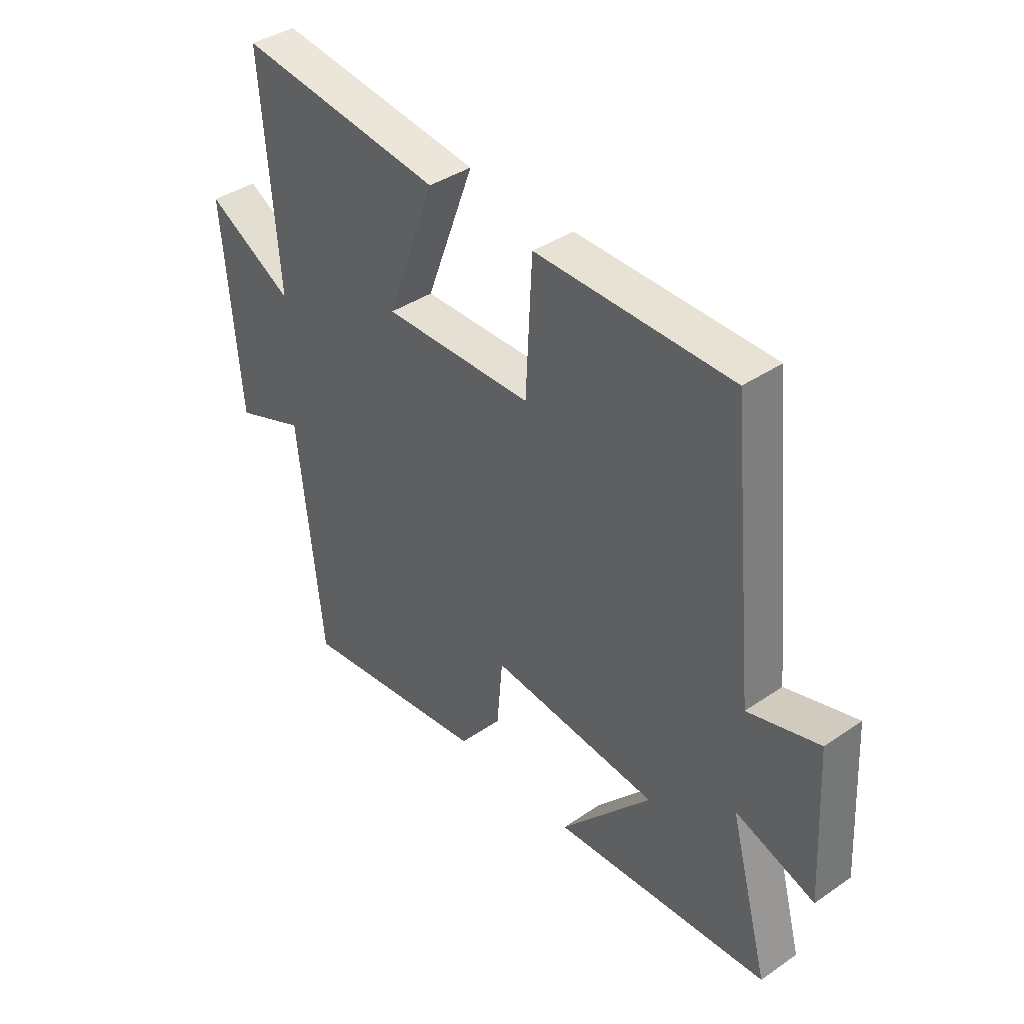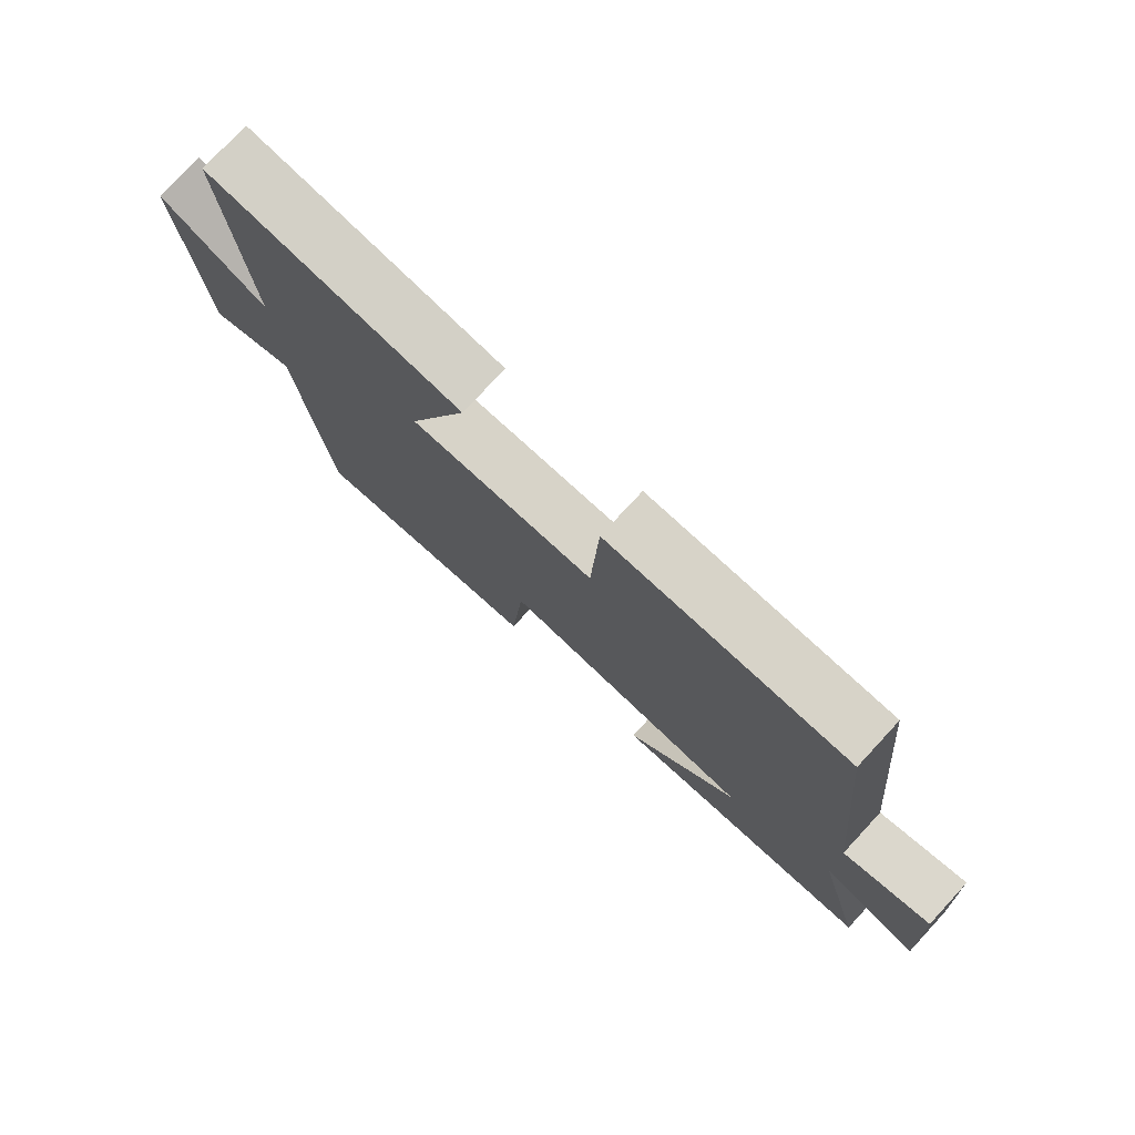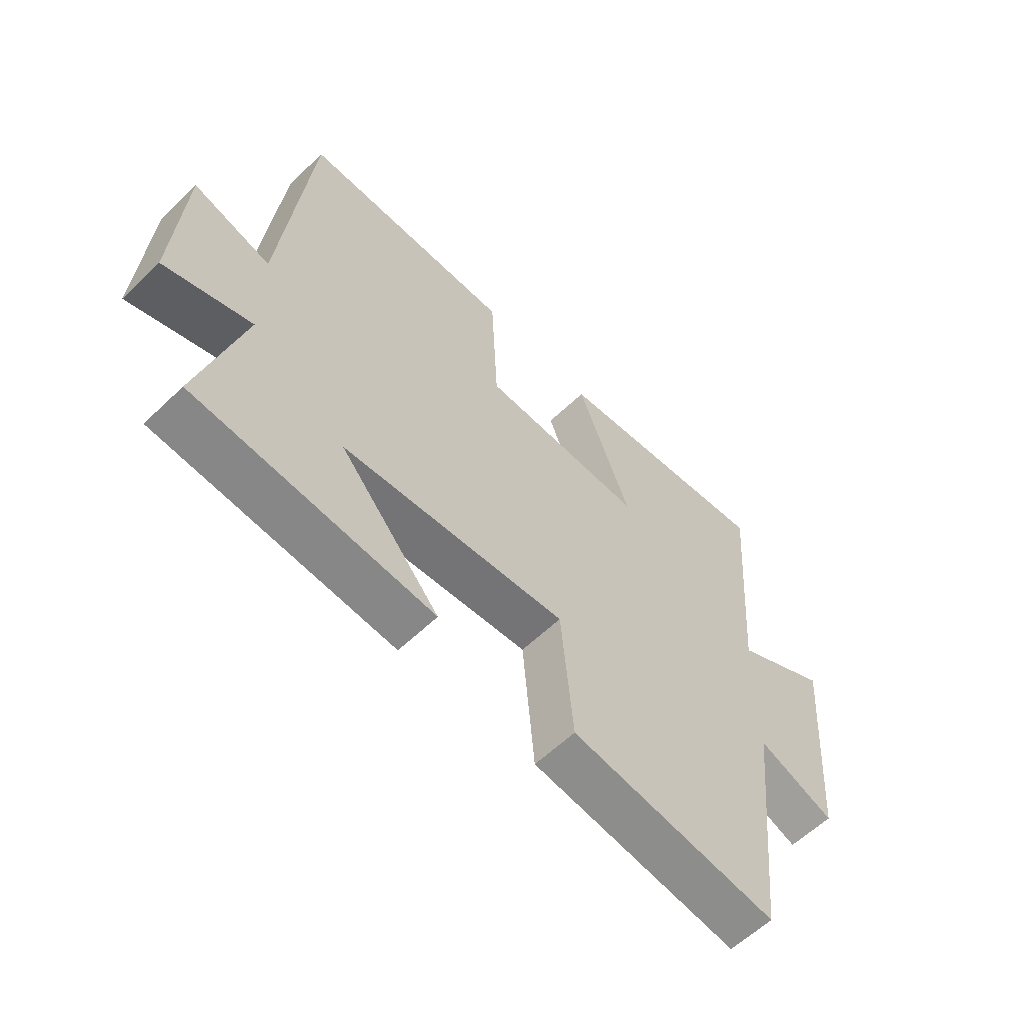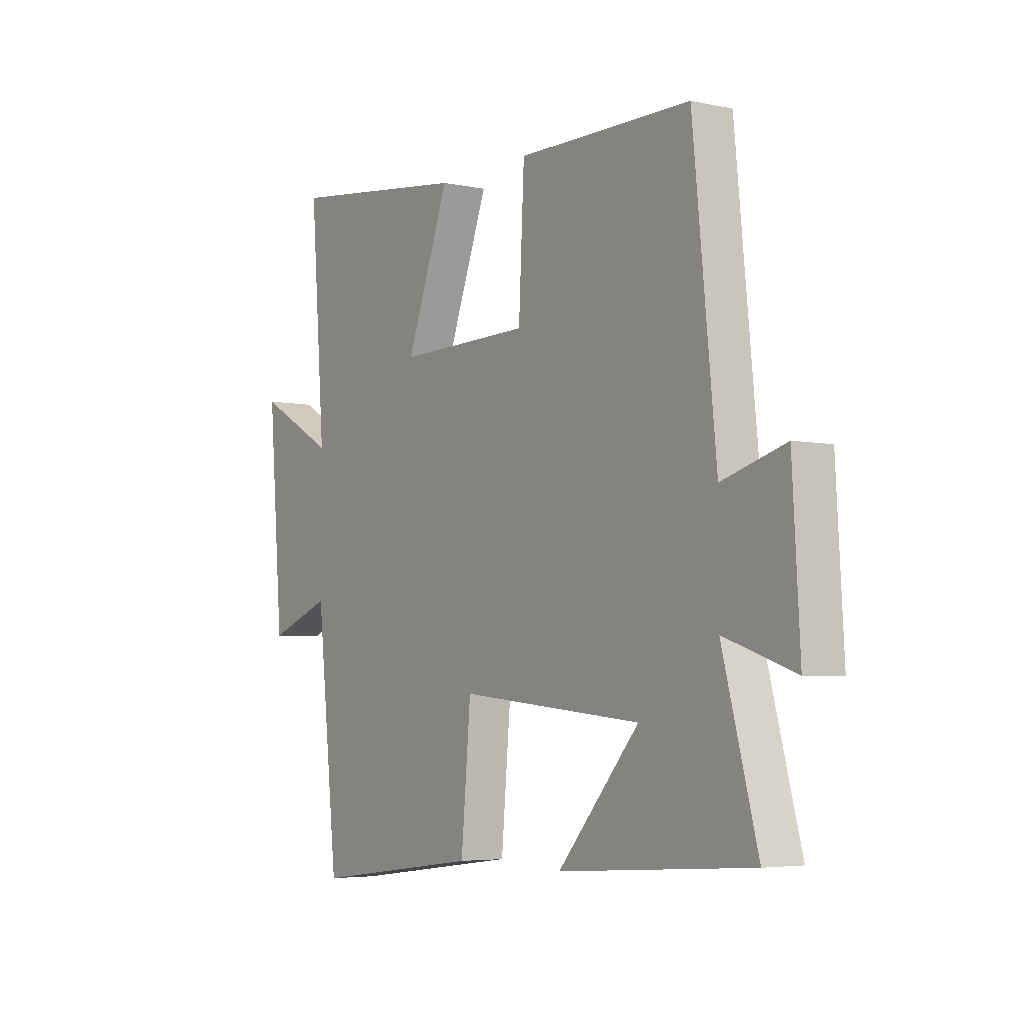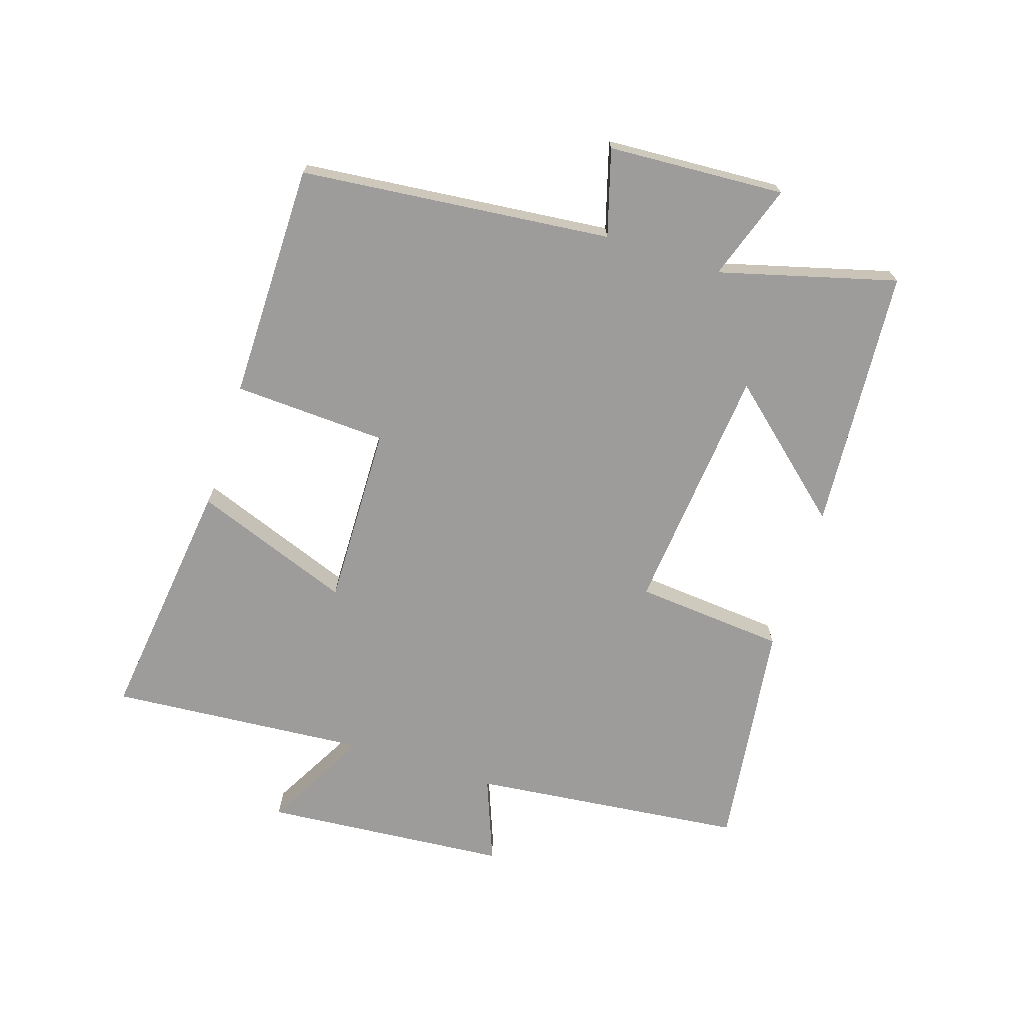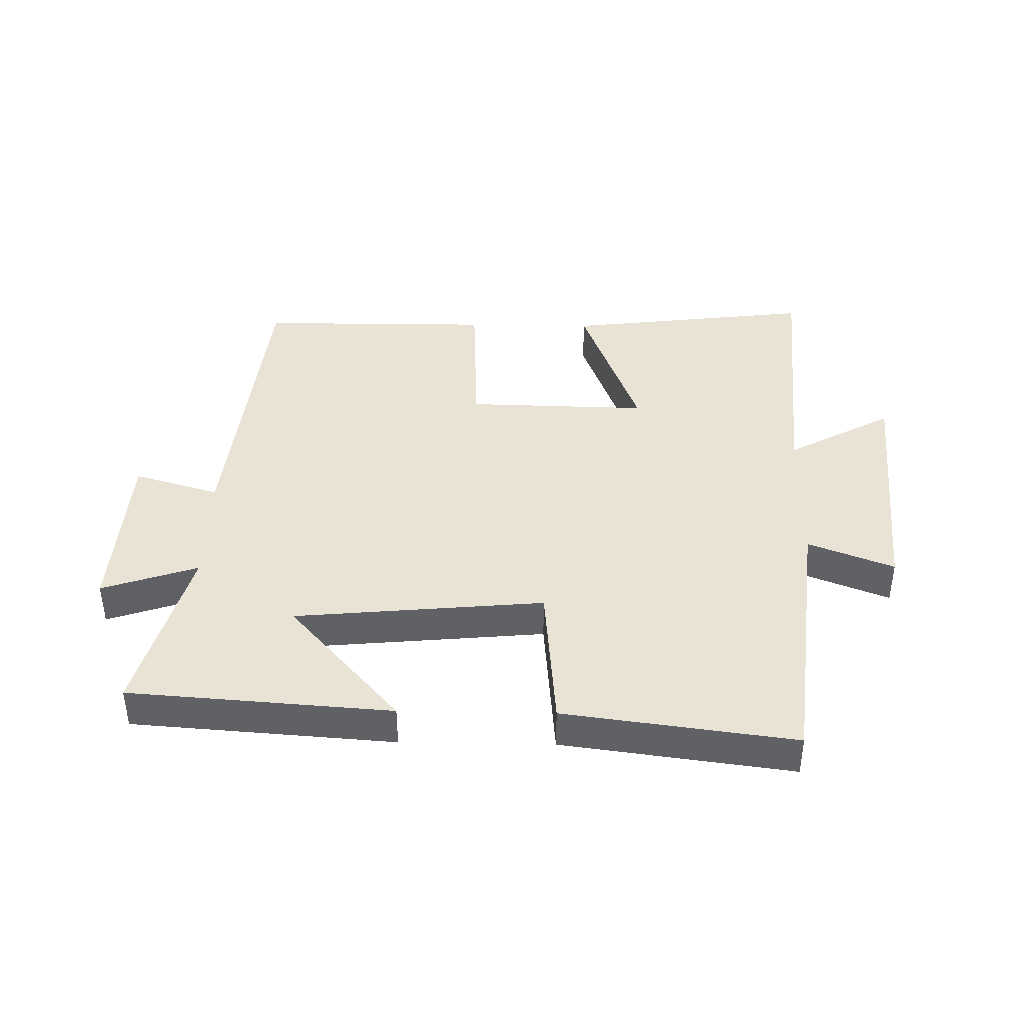
<metadata>
{"format":"obj","ext":"obj","renderer":"f3d","projection":"perspective","resolution":1024,"background":"white","views":[{"elev":39.4,"azim":49.6,"up":"+Z"},{"elev":76.9,"azim":42.8,"up":"+Z"},{"elev":-59.9,"azim":134.4,"up":"+Z"},{"elev":-4.6,"azim":55.7,"up":"+Z"},{"elev":-70.3,"azim":72.2,"up":"+Y"},{"elev":41.1,"azim":-178.9,"up":"+Y"}]}
</metadata>
<code>
v -0.532 0.07 0.549
v -0.135 0.07 0.5
v -0.229 0.07 0.249
v 0.061 0.07 0.255
v 0.073 0.07 0.5
v 0.45 0.07 0.498
v 0.5 0.07 0.002
v 0.637 0.07 0.042
v 0.653 0.07 -0.24
v 0.5 0.07 -0.188
v 0.576 0.07 -0.47
v 0.157 0.07 -0.5
v 0.334 0.07 -0.298
v -0.064 0.07 -0.26
v -0.085 0.07 -0.5
v -0.453 0.07 -0.548
v -0.5 0.07 -0.111
v -0.637 0.07 -0.164
v -0.669 0.07 0.228
v -0.5 0.07 0.135
v -0.532 0 0.549
v -0.135 0 0.5
v -0.229 0 0.249
v 0.061 0 0.255
v 0.073 0 0.5
v 0.45 0 0.498
v 0.5 0 0.002
v 0.637 0 0.042
v 0.653 0 -0.24
v 0.5 0 -0.188
v 0.576 0 -0.47
v 0.157 0 -0.5
v 0.334 0 -0.298
v -0.064 0 -0.26
v -0.085 0 -0.5
v -0.453 0 -0.548
v -0.5 0 -0.111
v -0.637 0 -0.164
v -0.669 0 0.228
v -0.5 0 0.135
f 17 18 19 20
f 16 17 20
f 15 16 20
f 14 15 20
f 13 14 20
f 10 11 12 13
f 10 13 20
f 7 8 9 10
f 6 7 10
f 5 6 10
f 4 5 10
f 3 4 10 20
f 1 2 3 20
f 40 39 38 37
f 40 37 36
f 40 36 35
f 40 35 34
f 40 34 33
f 33 32 31 30
f 40 33 30
f 30 29 28 27
f 30 27 26
f 30 26 25
f 30 25 24
f 40 30 24 23
f 40 23 22 21
f 1 21 22 2
f 2 22 23 3
f 3 23 24 4
f 4 24 25 5
f 5 25 26 6
f 6 26 27 7
f 7 27 28 8
f 8 28 29 9
f 9 29 30 10
f 10 30 31 11
f 11 31 32 12
f 12 32 33 13
f 13 33 34 14
f 14 34 35 15
f 15 35 36 16
f 16 36 37 17
f 17 37 38 18
f 18 38 39 19
f 19 39 40 20
f 20 40 21 1

</code>
